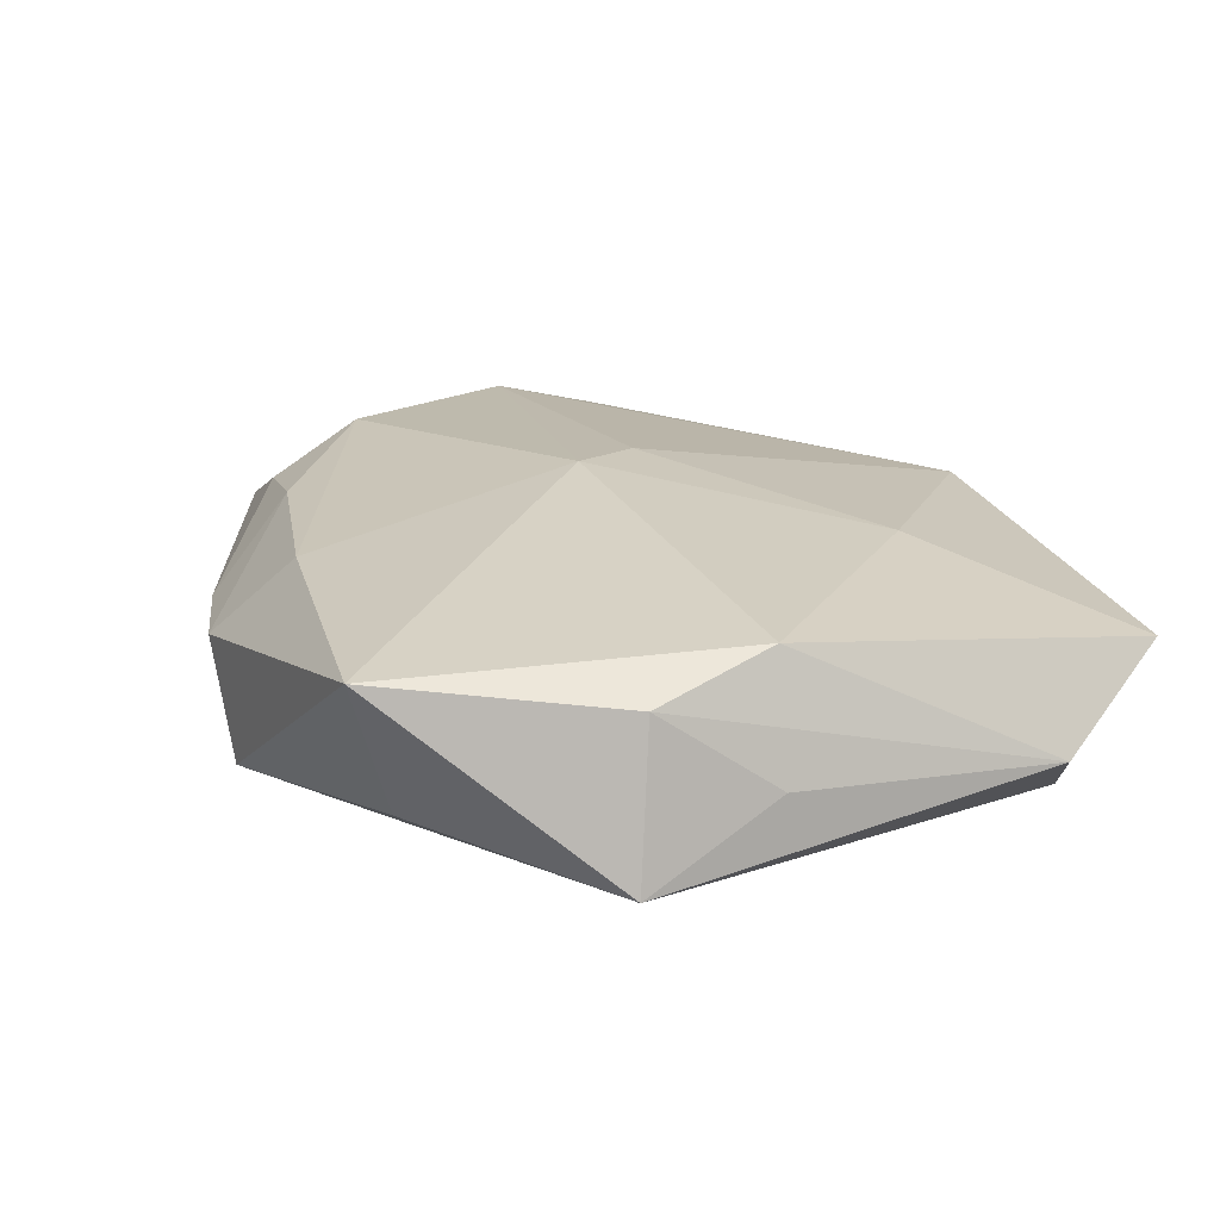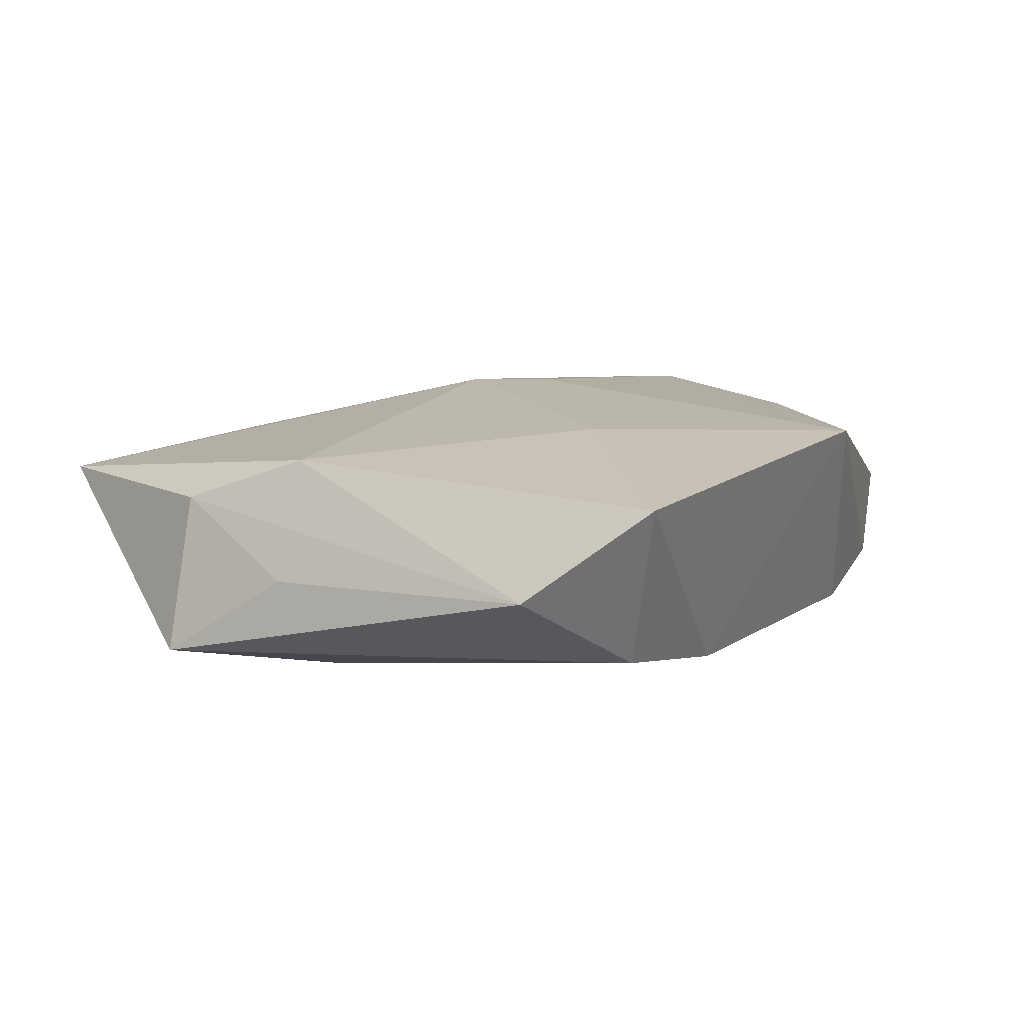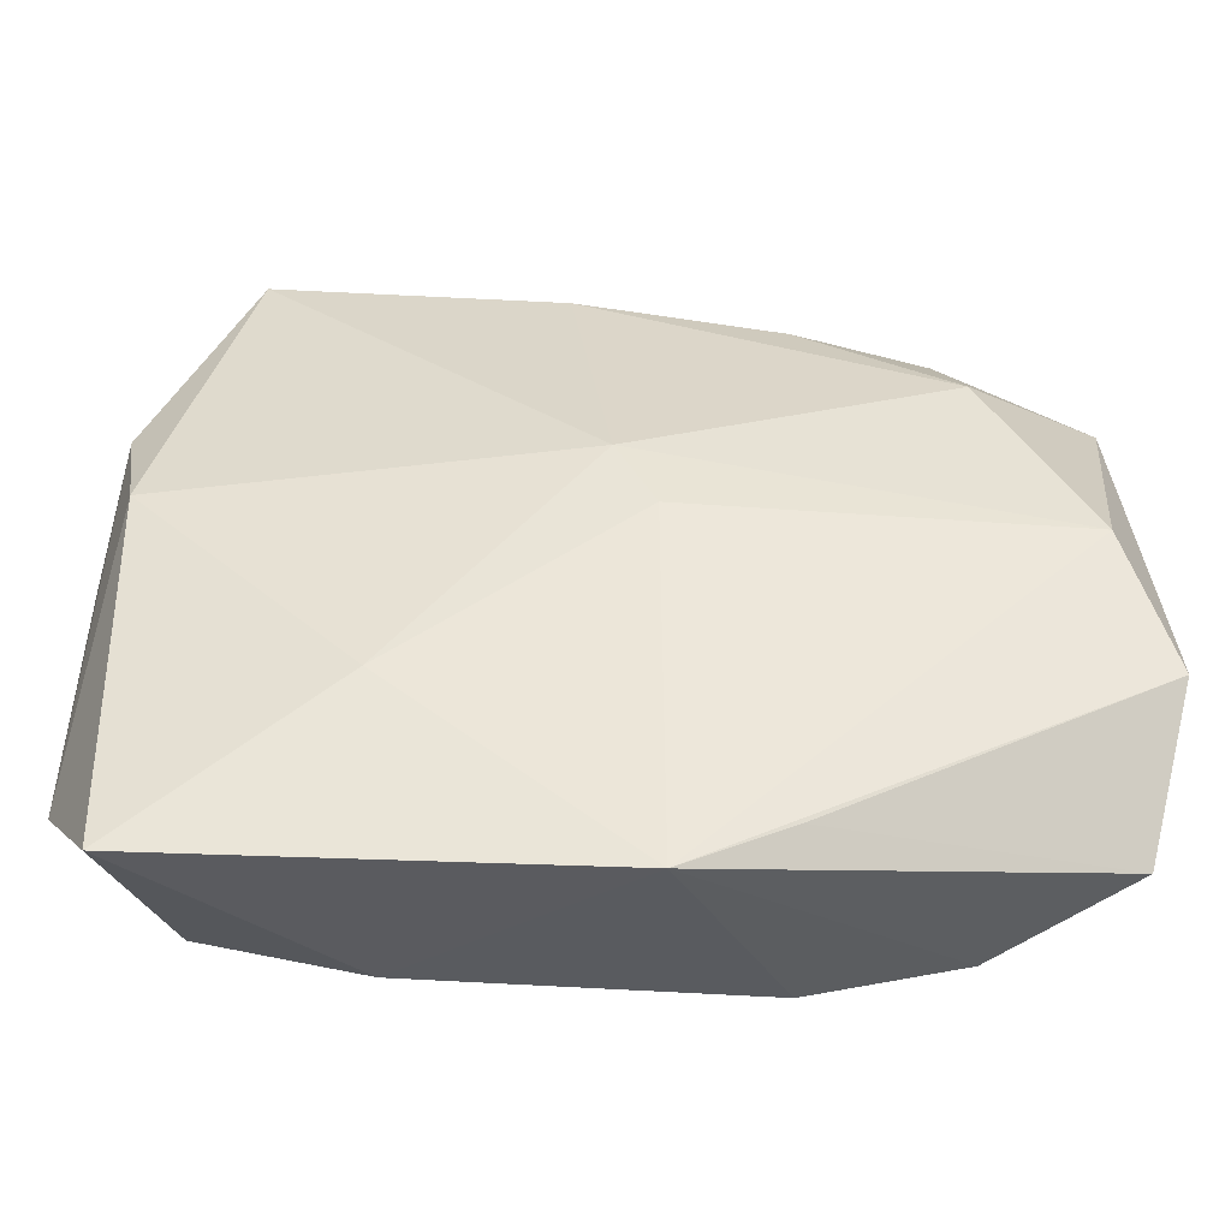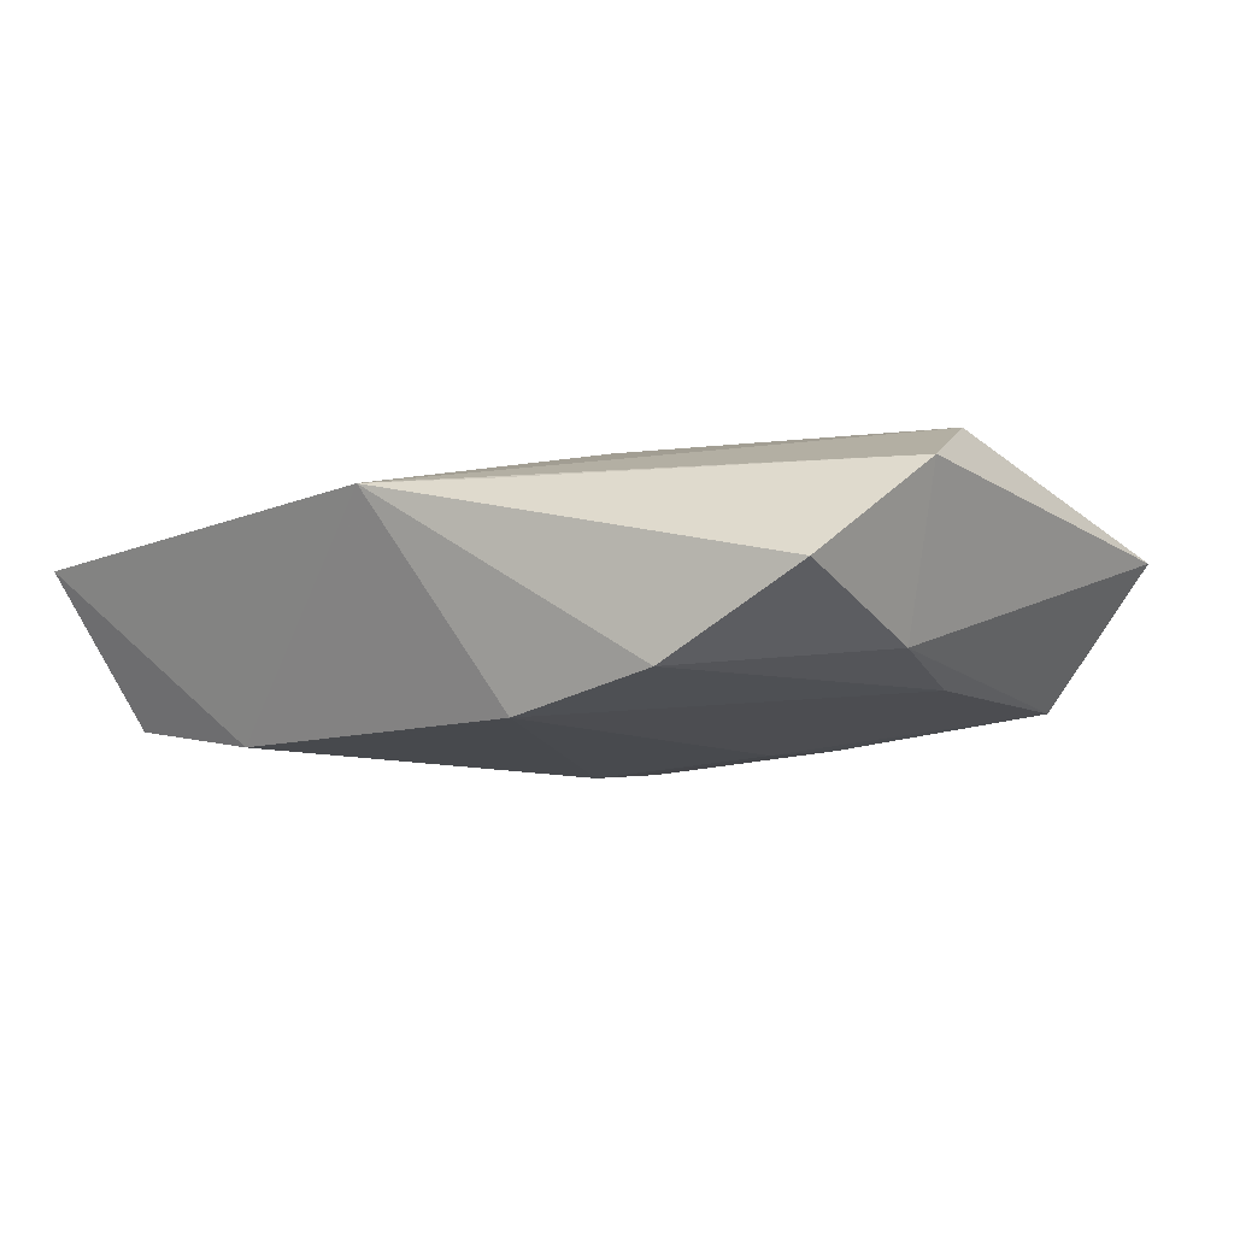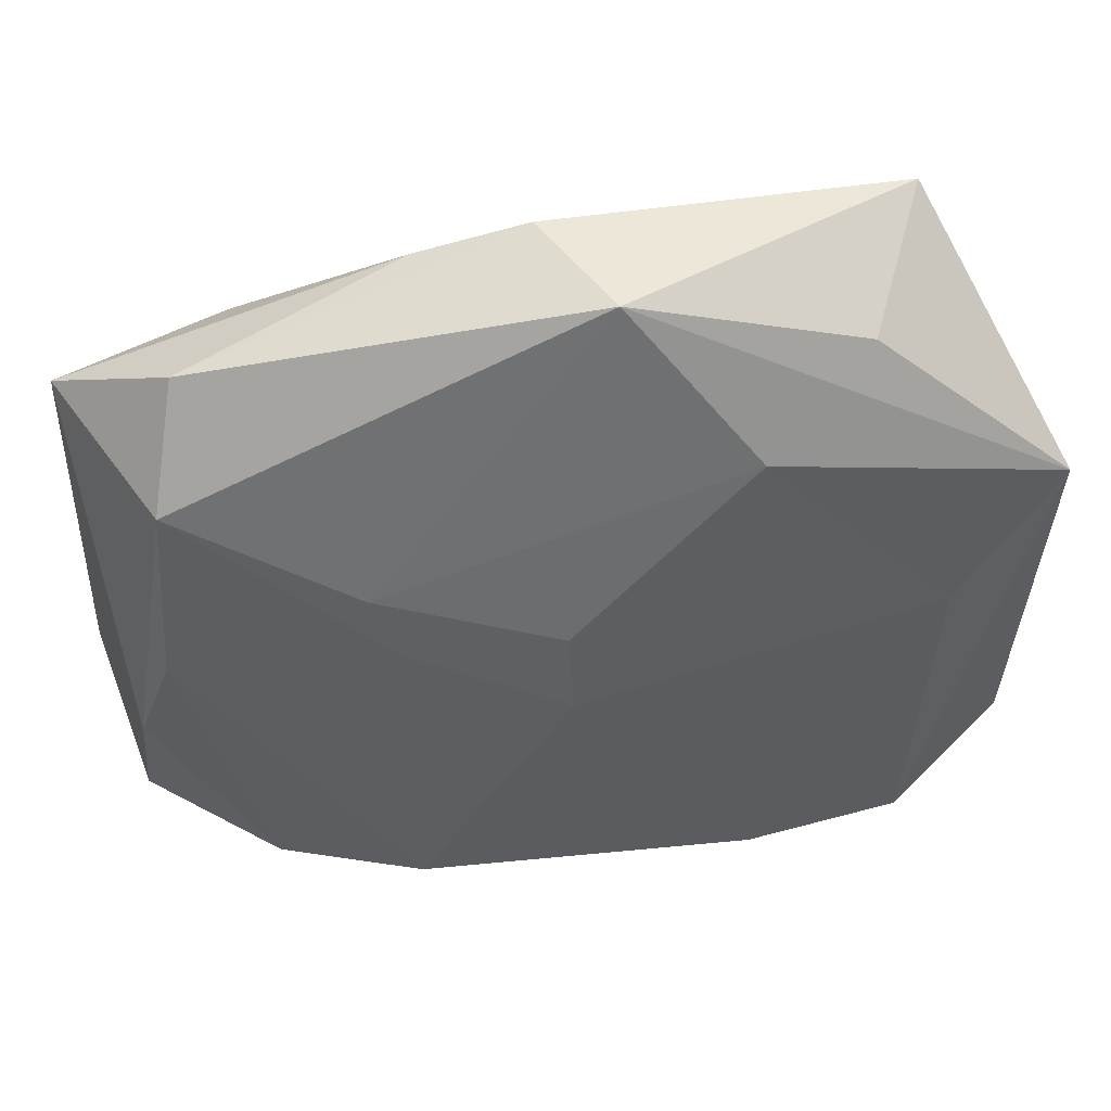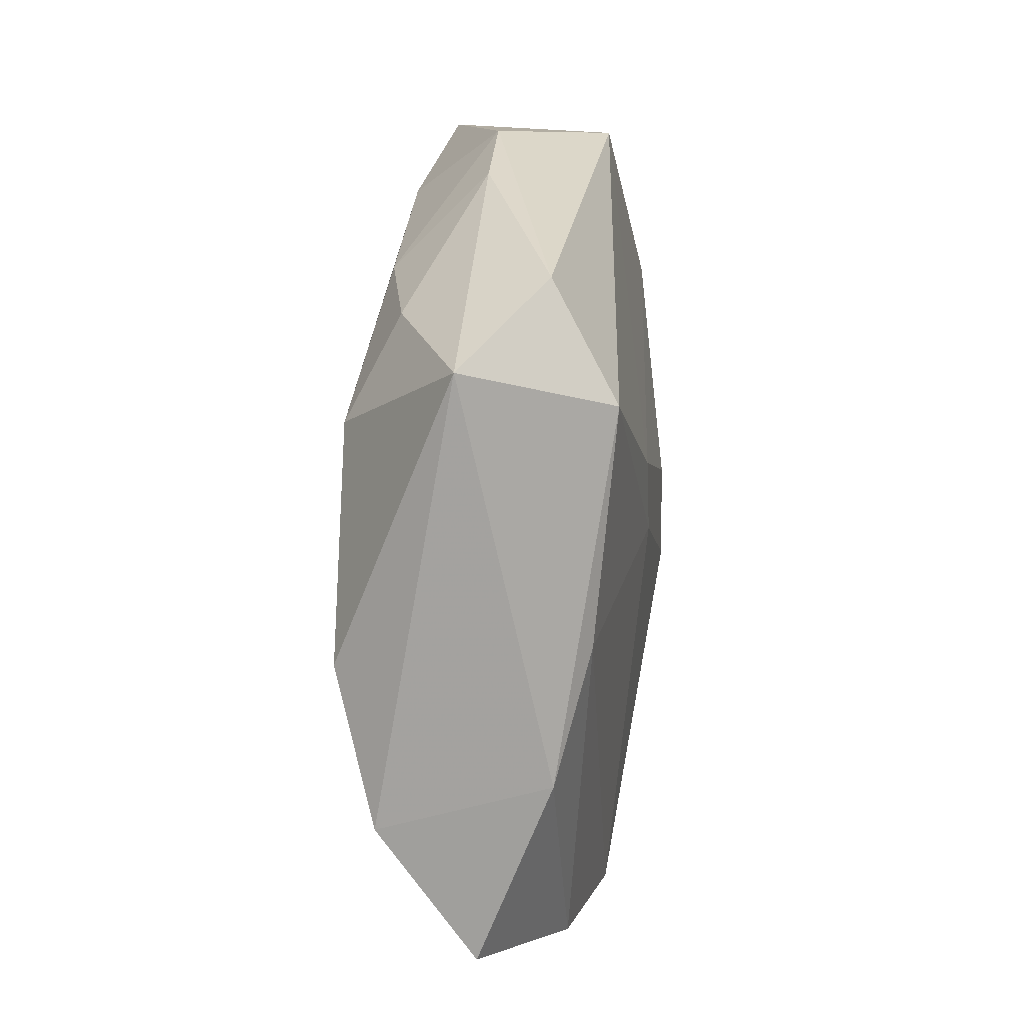
<metadata>
{"format":"obj","ext":"obj","renderer":"f3d","projection":"perspective","resolution":1024,"background":"white","views":[{"elev":15.3,"azim":-112.1,"up":"+Z"},{"elev":4.5,"azim":-62.6,"up":"+Z"},{"elev":-48.9,"azim":-5.1,"up":"+Y"},{"elev":-1.9,"azim":37.7,"up":"+Z"},{"elev":45.8,"azim":171.3,"up":"+Y"},{"elev":15.5,"azim":90.1,"up":"+Y"}]}
</metadata>
<code>
v 0.03281 -0.02281 0.002253
v -0.03152 0.00182 0.006019
v 0.03203 -0.0104 -0.002991
v 0.001017 -0.002856 -0.01203
v -0.0007113 0.003244 0.0118
v -0.01195 0.01768 -0.01086
v 0.002207 -0.002282 0.0118
v 0.01496 0.007978 -0.01002
v 0.002786 -0.03005 0.007651
v 0.02832 0.01524 -0.007302
v -0.02645 0.002044 -0.01021
v 0.00989 0.02838 0.00156
v -0.003309 0.02534 0.00727
v 0.0121 0.02186 0.008408
v 0.01277 0.002458 -0.01031
v 0.001875 0.03057 0.0009022
v 0.01068 -0.02598 0.007843
v 0.001415 0.003943 -0.01195
v -0.0251 0.02823 0.00456
v 0.02304 -0.0252 -0.004242
v 0.01217 -0.02586 -0.007407
v -0.01336 -0.02425 -0.009618
v -0.03053 -0.02715 0.00313
v 0.02215 0.02036 0.007404
v -0.02898 0.02074 -0.002115
v 0.03518 -0.01214 0.008985
v -0.01998 0.02383 -0.006337
v 0.02346 0.01303 0.01135
v 0.03119 -0.00193 0.0118
v 0.03457 0.01885 0.003513
v -0.01539 -0.01537 0.008179
v 0.02031 -0.02345 0.006235
v -0.002445 0.02996 -0.007633
v -0.03273 0.01115 0.002971
v 0.02636 0.02359 -0.002778
v -0.03412 -0.01835 -0.003609
v -0.03412 0.01229 -0.0089
v -0.02522 -0.02302 -0.008659
v -0.03402 0.002248 -0.003055
v 0.02939 -0.001276 -0.005664
f 9 20 1
f 31 7 5
f 9 7 31
f 31 23 9
f 9 23 22
f 19 37 34
f 26 9 17
f 9 1 17
f 35 30 10
f 8 10 15
f 38 23 36
f 38 22 23
f 36 37 38
f 21 20 9
f 9 22 21
f 26 30 29
f 29 30 28
f 29 9 26
f 29 7 9
f 5 7 29
f 29 28 5
f 35 10 33
f 33 10 8
f 36 23 2
f 2 34 36
f 23 31 2
f 2 31 5
f 5 19 2
f 19 34 2
f 39 37 36
f 36 34 39
f 39 34 37
f 32 1 26
f 26 17 32
f 32 17 1
f 20 21 40
f 40 15 10
f 40 21 15
f 4 21 22
f 15 21 4
f 18 8 4
f 8 15 4
f 28 14 13
f 5 28 13
f 13 19 5
f 28 30 24
f 24 14 28
f 19 33 27
f 27 33 37
f 37 33 6
f 6 8 18
f 6 33 8
f 3 10 30
f 3 40 10
f 26 1 3
f 3 30 26
f 3 1 20
f 20 40 3
f 11 38 37
f 37 6 11
f 22 38 11
f 11 4 22
f 18 4 11
f 11 6 18
f 12 30 35
f 12 24 30
f 14 24 12
f 25 37 19
f 19 27 25
f 25 27 37
f 16 13 14
f 14 12 16
f 19 13 16
f 16 33 19
f 35 33 16
f 16 12 35

</code>
